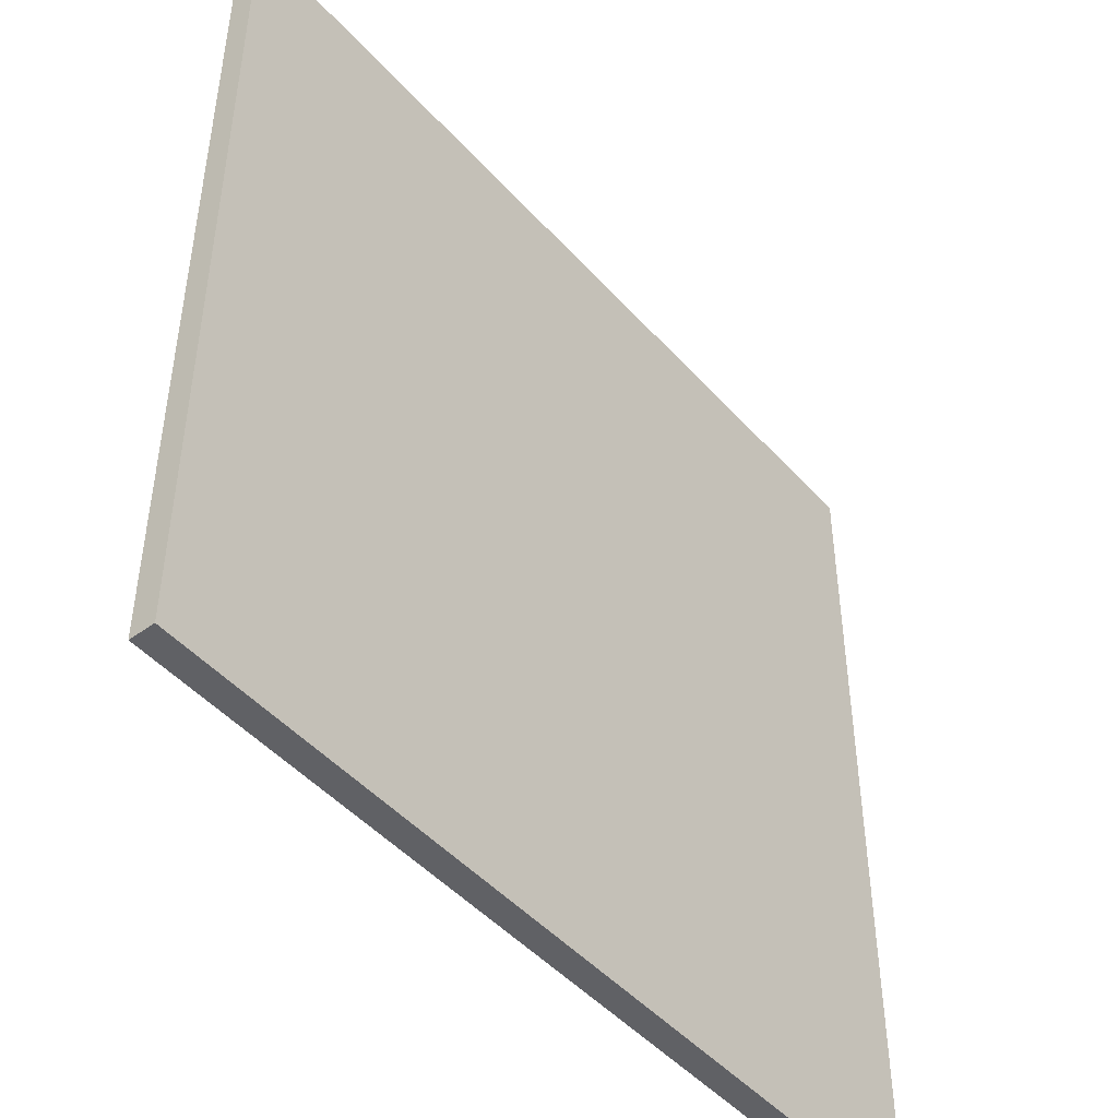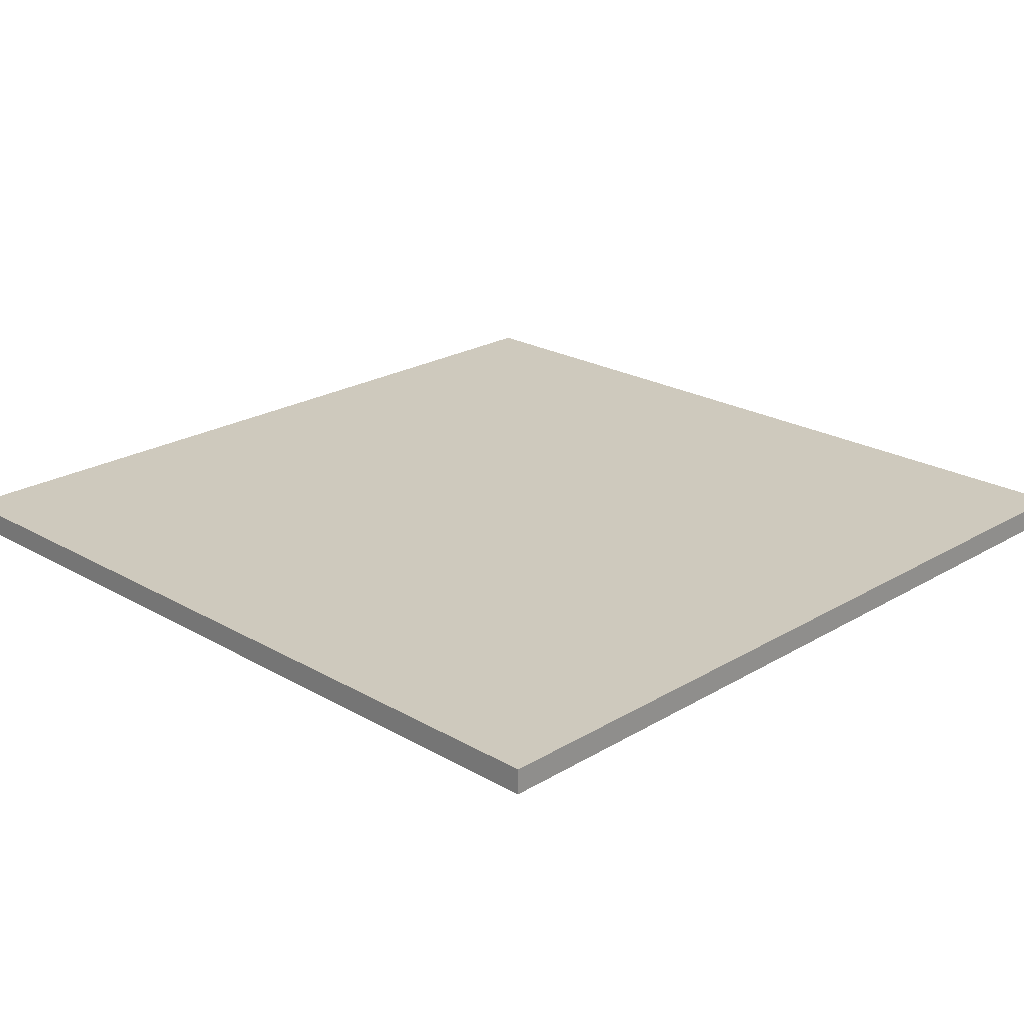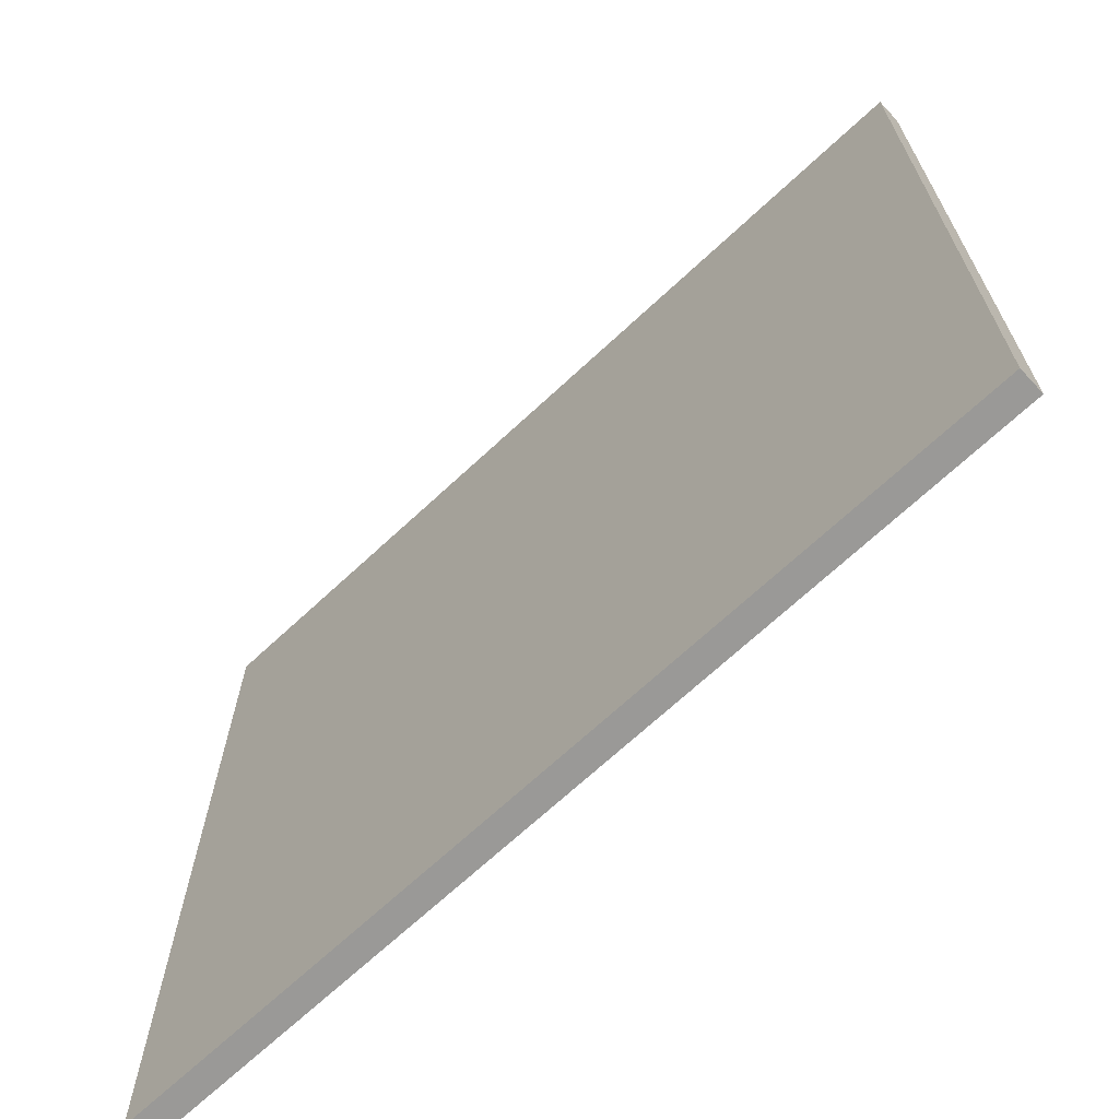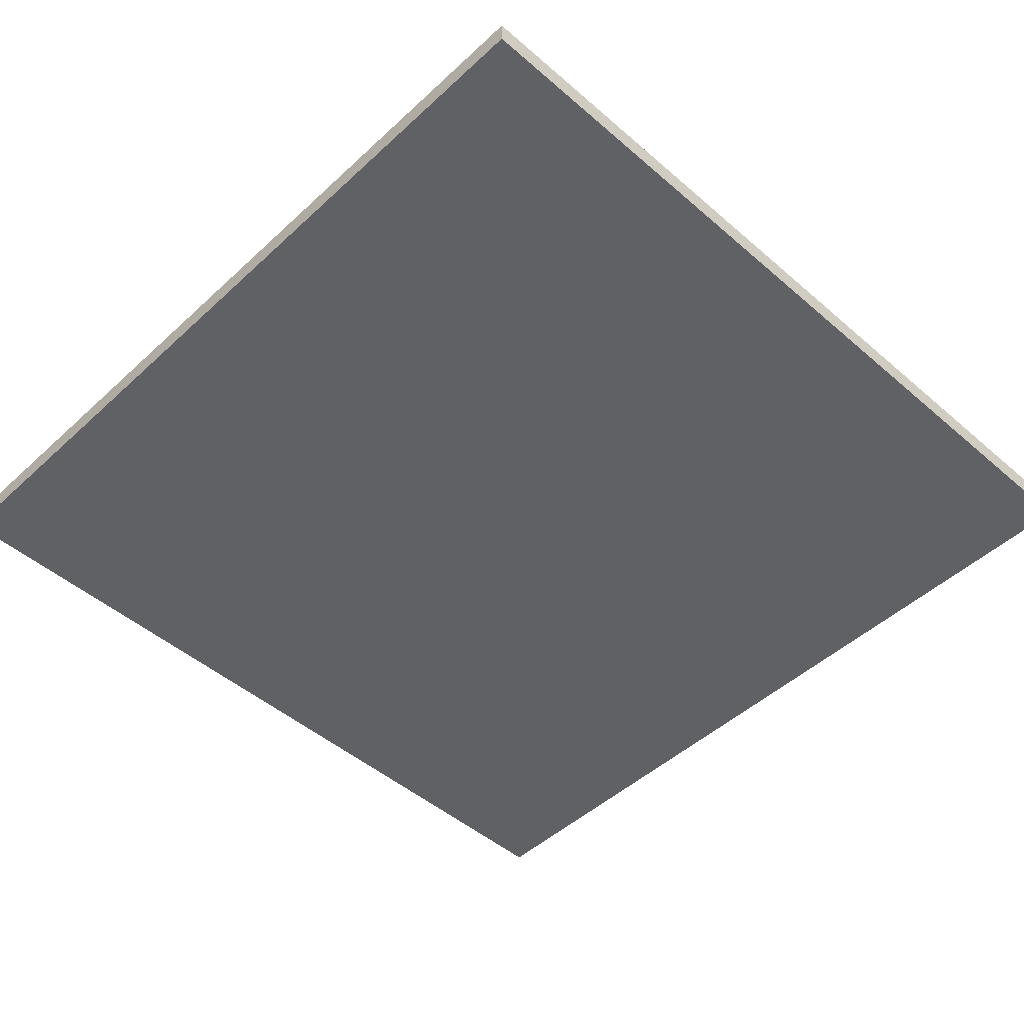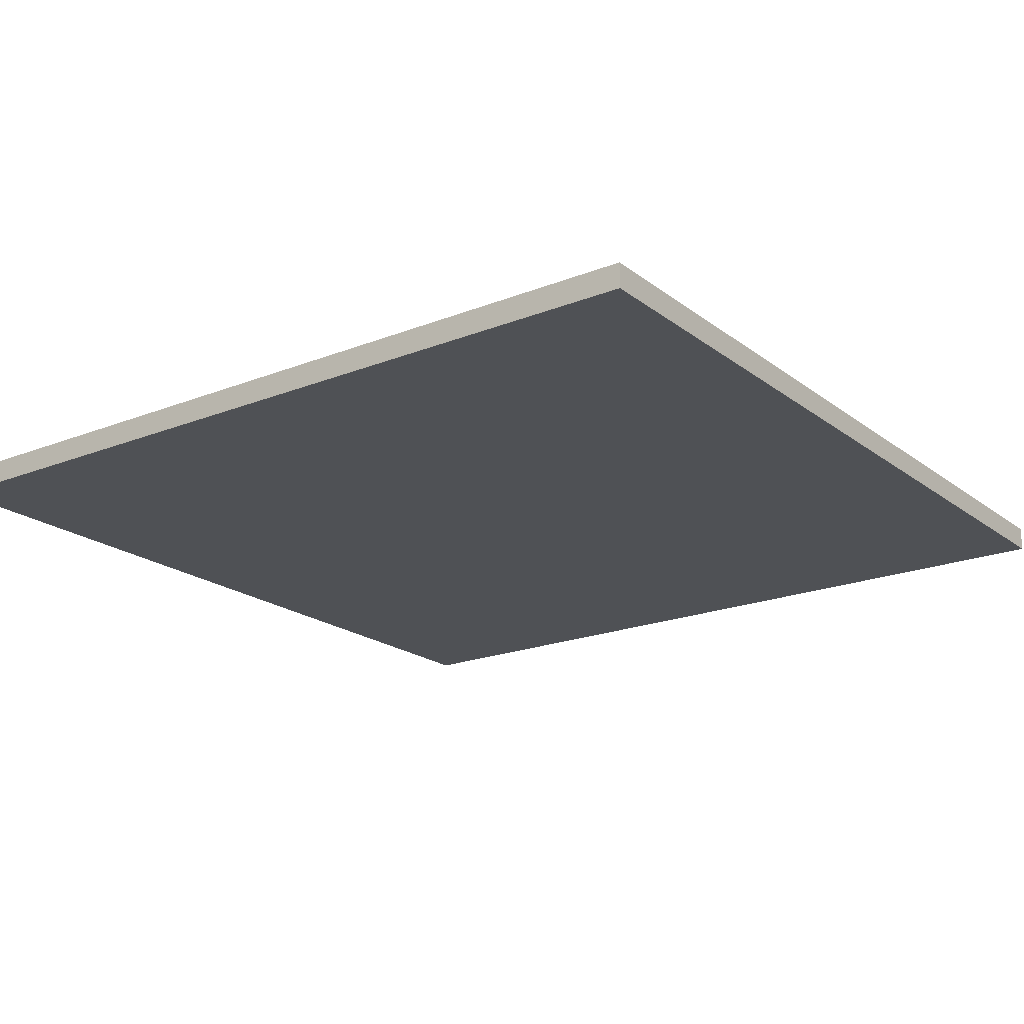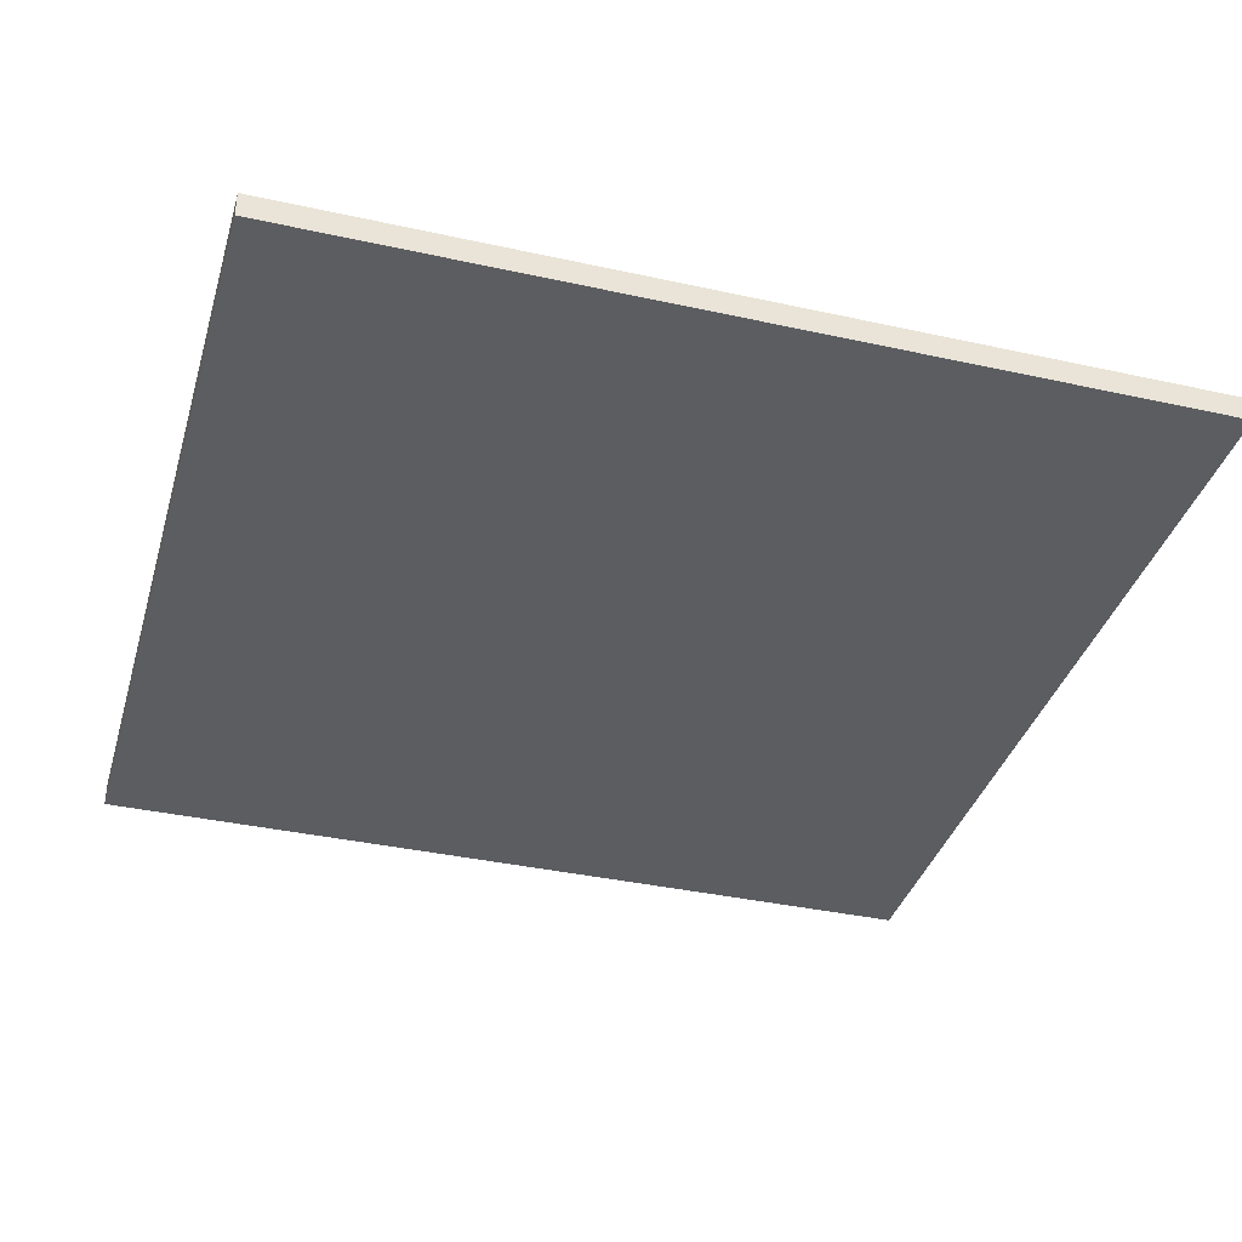
<metadata>
{"format":"obj","ext":"obj","renderer":"f3d","projection":"perspective","resolution":1024,"background":"white","views":[{"elev":-47.3,"azim":-50.6,"up":"+Z"},{"elev":22.6,"azim":44.5,"up":"+Y"},{"elev":-68.9,"azim":-137.0,"up":"+Z"},{"elev":-47.9,"azim":135.9,"up":"+Y"},{"elev":-19.9,"azim":-143.8,"up":"+Y"},{"elev":-37.1,"azim":-15.9,"up":"+Y"}]}
</metadata>
<code>
o Cube
v -1 -0.02869 1
v -1 0.02869 1
v -1 -0.02869 -1
v -1 0.02869 -1
v 1 -0.02869 1
v 1 0.02869 1
v 1 -0.02869 -1
v 1 0.02869 -1
f 1 2 4 3
f 3 4 8 7
f 7 8 6 5
f 5 6 2 1
f 3 7 5 1
f 8 4 2 6

</code>
